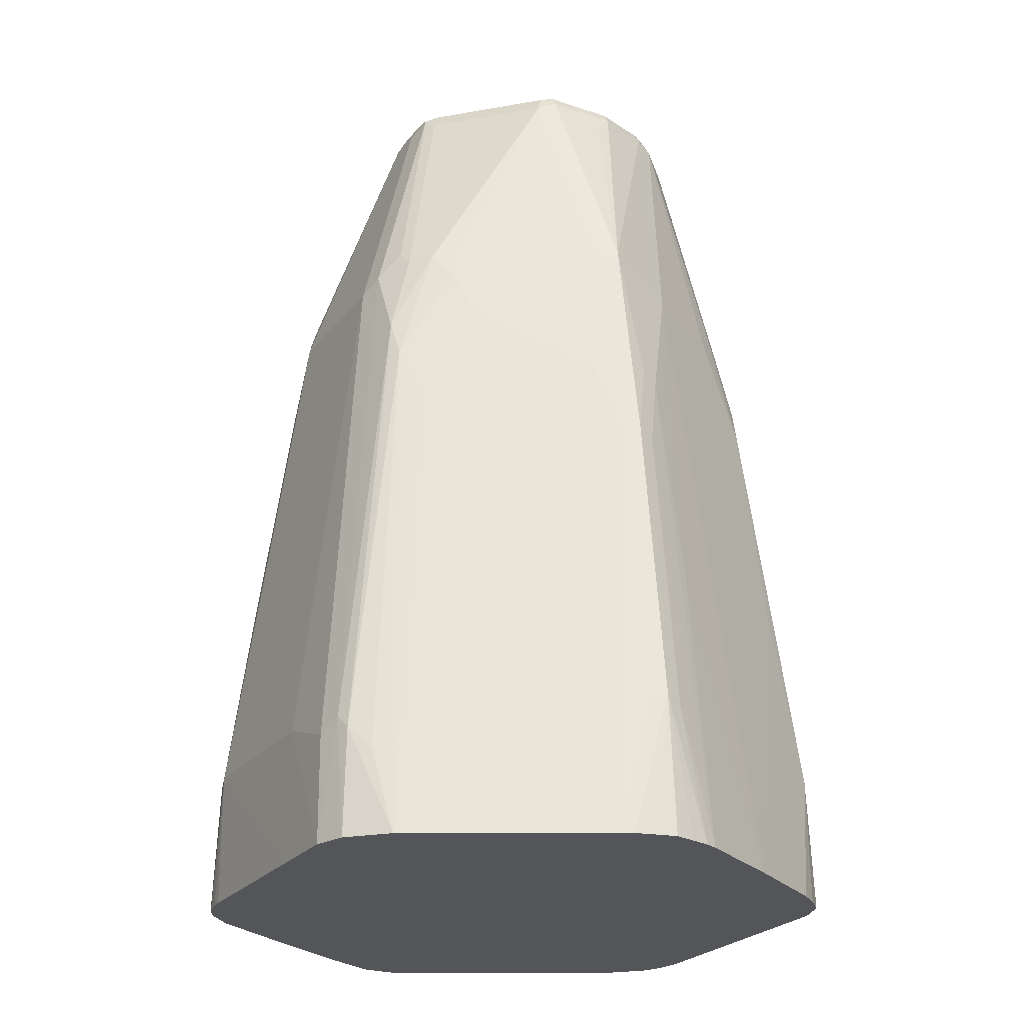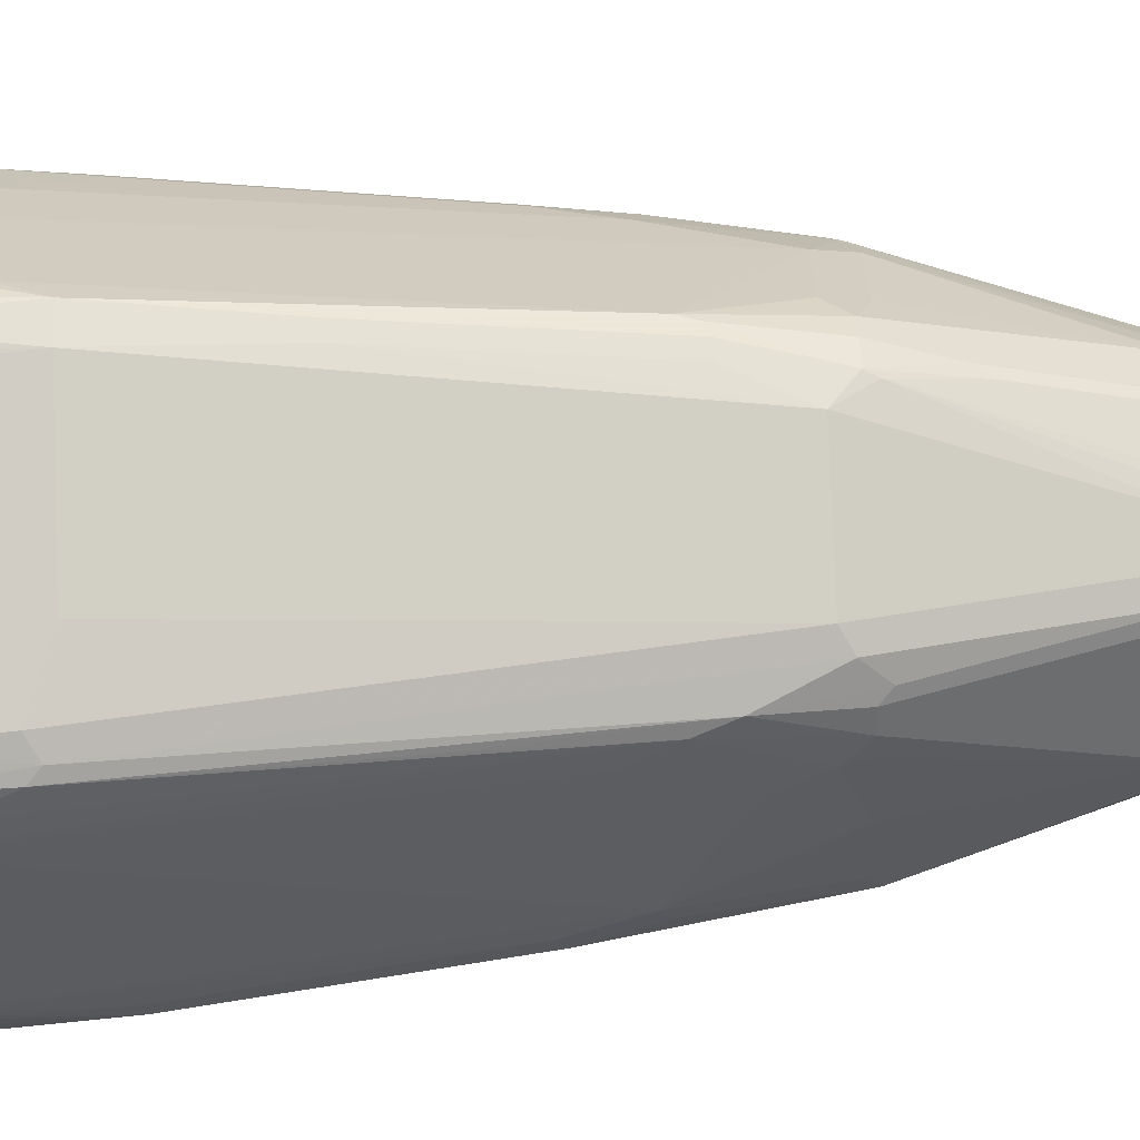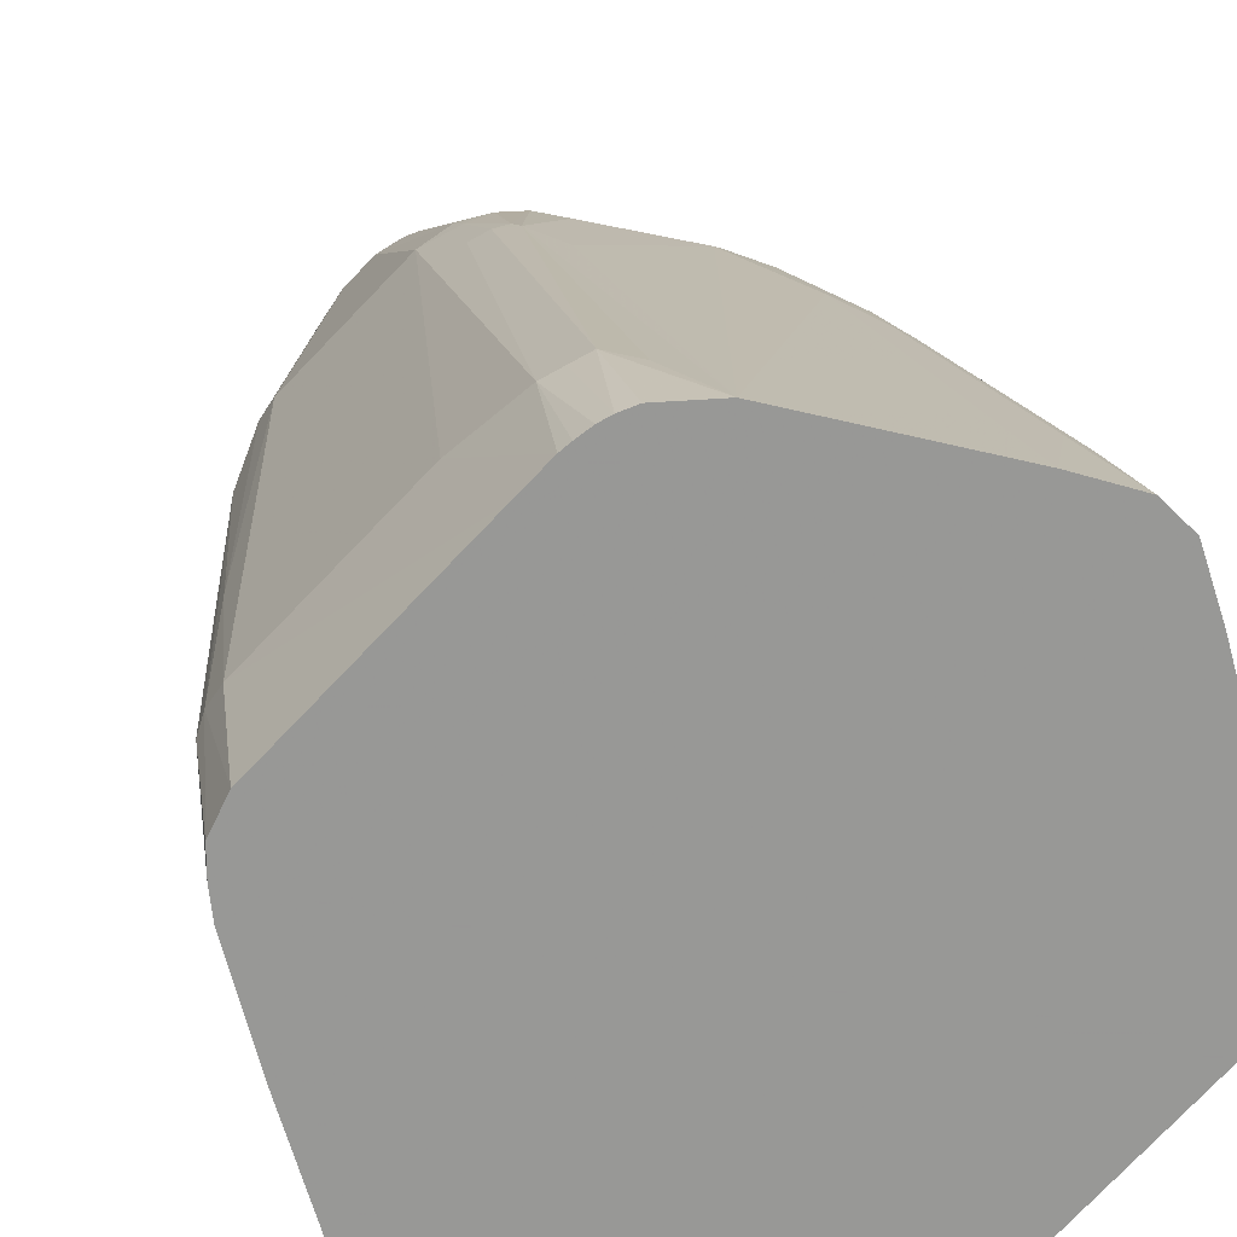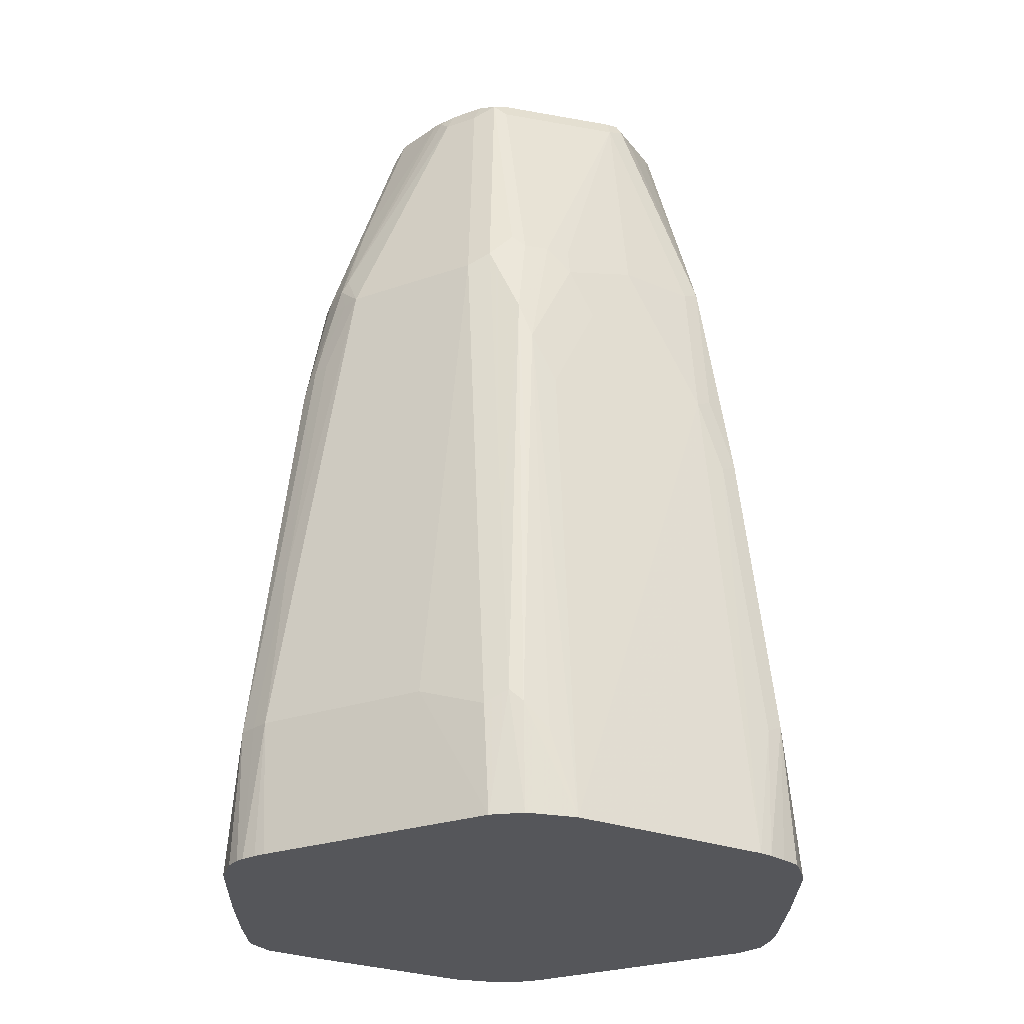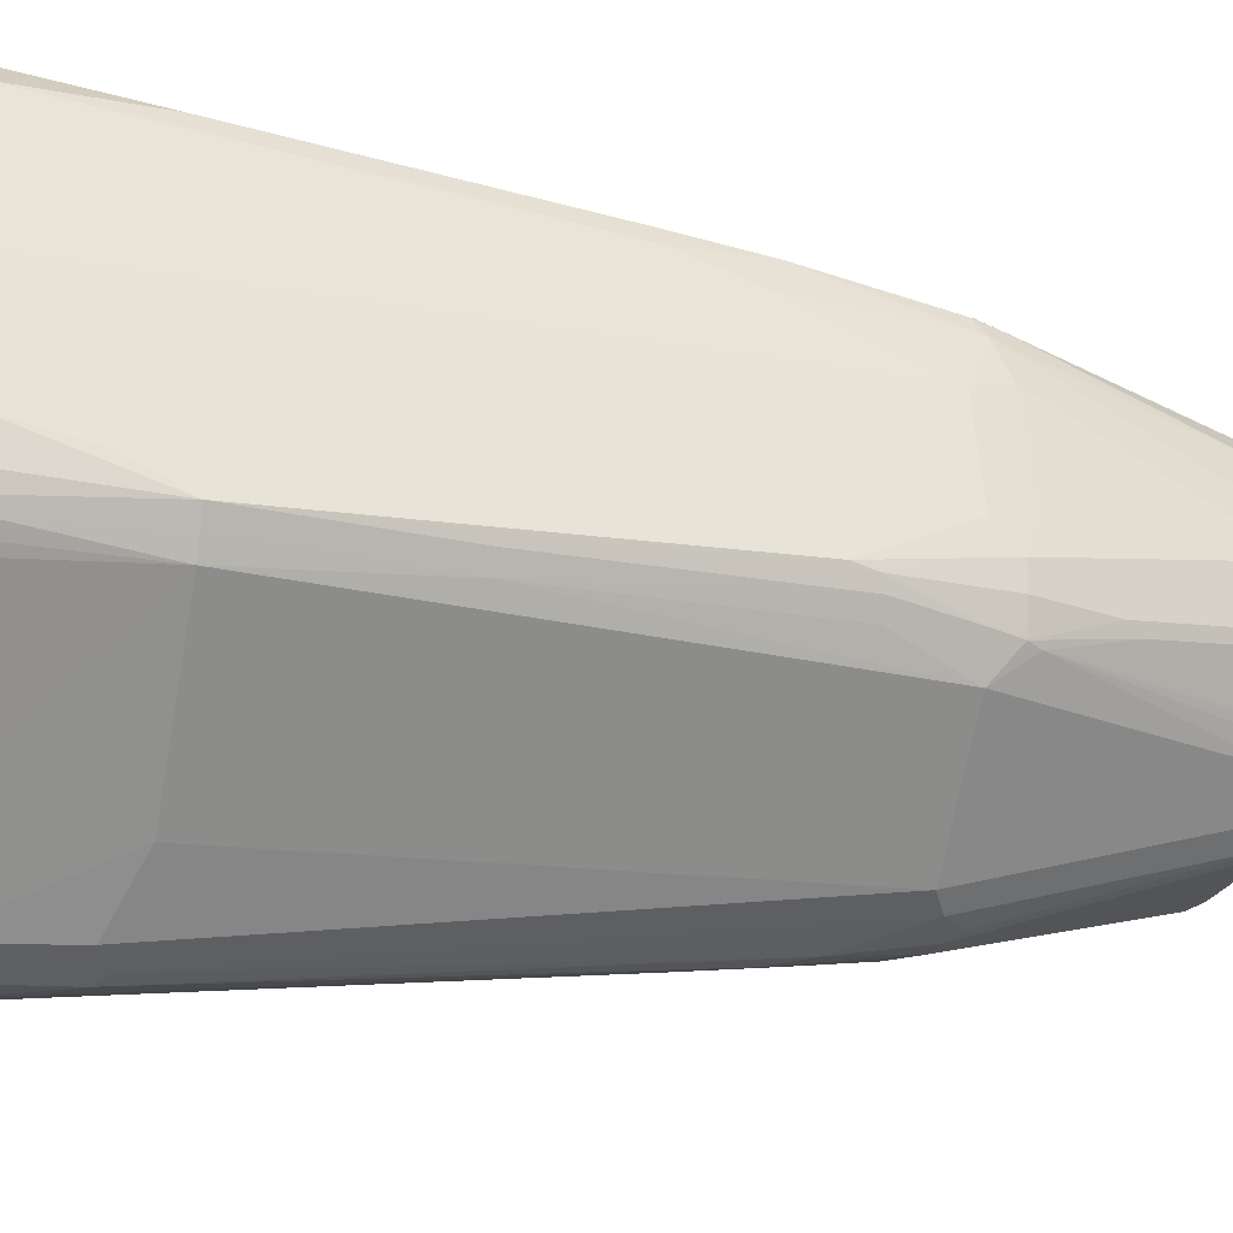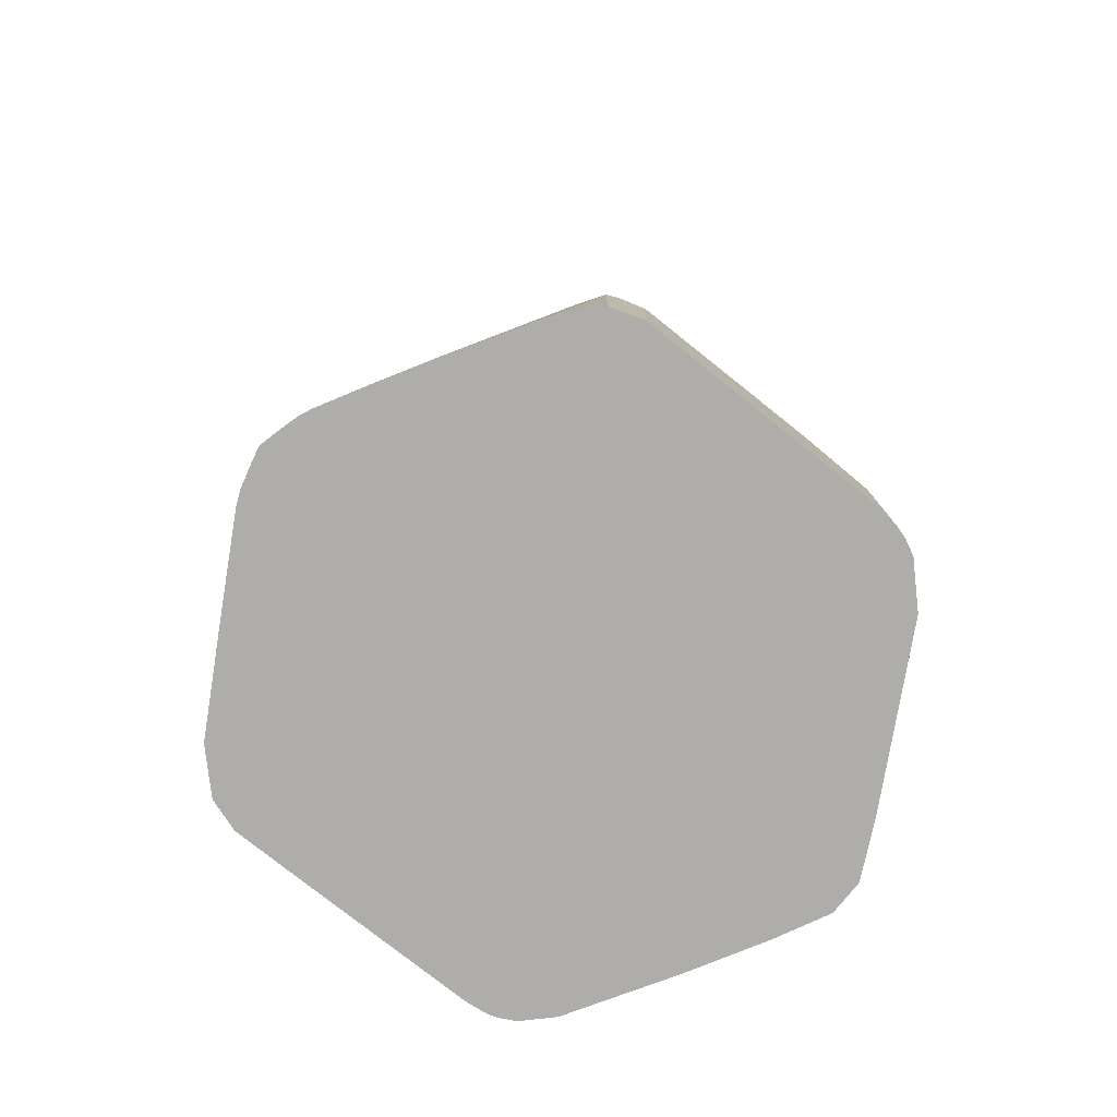
<metadata>
{"format":"obj","ext":"obj","renderer":"f3d","projection":"perspective","resolution":1024,"background":"white","views":[{"elev":-24.7,"azim":-163.9,"up":"+Y"},{"elev":-52.2,"azim":93.0,"up":"+Z"},{"elev":21.9,"azim":-10.3,"up":"+Z"},{"elev":-26.1,"azim":164.0,"up":"+Y"},{"elev":-21.4,"azim":75.2,"up":"+Z"},{"elev":-77.4,"azim":-83.6,"up":"+Y"}]}
</metadata>
<code>
v -0.2445 0.1929 0.04006
v -0.2423 0.1929 0.02001
v -0.2445 0.1929 0.06012
v -0.2406 0.3009 0.06012
v -0.2223 0.1929 -0.06012
v -0.2206 0.4412 0.04006
v -0.2328 0.1929 0.08348
v -0.2356 0.3109 0.07017
v -0.1955 0.6518 0.05011
v -0.2005 0.6217 0.04006
v -0.1804 0.4212 -0.1203
v -0.1996 0.1929 -0.1403
v -0.1604 0.7019 -0.08017
v -0.1121 0.1929 0.2047
v -0.2273 0.3009 0.08687
v -0.2156 0.4513 0.07017
v -0.1755 0.7119 0.07017
v -0.1354 0.9125 0.03006
v -0.1403 0.9025 0.02001
v -0.1804 0.722 0.04006
v -0.1804 0.722 0.02001
v -0.1804 0.7019 0
v -0.1604 0.6016 -0.1203
v -0.1804 0.3009 -0.1604
v -0.1955 0.1929 -0.1505
v -0.1604 0.5415 -0.1403
v -0.1403 0.9025 -0.02001
v -0.1537 0.7086 -0.09358
v -0.092 0.1929 0.2247
v -0.127 0.3009 0.1872
v -0.1671 0.7019 0.08687
v -0.1153 0.9125 0.07017
v -0.1228 0.9175 0.04006
v -0.1337 0.9158 0.02001
v -0.1337 0.9158 -0.02001
v -0.1537 0.6083 -0.1337
v -0.1537 0.5482 -0.1537
v -0.1738 0.3075 -0.1738
v -0.1875 0.1929 -0.1646
v -0.1337 0.9091 -0.03341
v -0.1337 0.7286 -0.1337
v -0.08558 0.1929 0.2298
v -0.08687 0.2808 0.2273
v -0.08687 0.4212 0.2072
v -0.08687 0.7019 0.1671
v -0.1069 0.9025 0.08687
v -0.1028 0.9175 0.08017
v -0.1203 0.9225 0.02001
v -0.1203 0.9225 -0.02001
v -0.1303 0.9175 -0.03006
v -0.1337 0.6083 -0.1537
v -0.1203 0.6016 -0.1604
v -0.1403 0.5415 -0.1604
v -0.1604 0.3009 -0.1804
v -0.1505 0.1929 -0.1955
v -0.1646 0.1929 -0.1875
v -0.1788 0.1929 -0.1788
v -0.1136 0.9091 -0.07352
v -0.1069 0.8957 -0.08687
v -0.08687 0.8957 -0.1069
v -0.07352 0.9091 -0.1136
v -0.1203 0.722 -0.1403
v -0.07606 0.1929 0.2365
v -0.07352 0.2808 0.234
v -0.06682 0.6417 0.1872
v -0.07352 0.7019 0.1738
v -0.06265 0.722 0.1755
v -0.08687 0.9025 0.1069
v -0.08271 0.9175 0.1002
v -0.1002 0.9225 0.06012
v -0.1002 0.9225 -0.06012
v -0.1103 0.9175 -0.07017
v 0 0.7019 -0.1804
v -0.02001 0.6618 -0.1804
v 0.02001 0.5816 -0.2005
v 0.02001 0.1929 -0.2445
v -0.06012 0.1929 -0.2223
v -0.1403 0.1929 -0.1996
v -0.06012 0.722 -0.1604
v -0.07017 0.9175 -0.1103
v -0.06012 0.9158 -0.1136
v -0.06012 0.9025 -0.1203
v -0.06782 0.1929 0.2406
v -0.06012 0.2808 0.2406
v -0.05346 0.6417 0.1939
v -0.06012 0.7019 0.1804
v -0.04006 0.722 0.1804
v -0.06012 0.9025 0.1203
v -0.06682 0.9158 0.1136
v -0.0752 0.9125 0.1103
v -0.06012 0.9225 0.1002
v -0.06012 0.9225 -0.1002
v 0.04006 0.6217 -0.2005
v 0 0.7245 -0.1755
v 0.02001 0.722 -0.1804
v 0.04006 0.2607 -0.2406
v 0.06012 0.2808 -0.2406
v 0.06012 0.1929 -0.2445
v 0.04006 0.9158 -0.1136
v 0.05011 0.9125 -0.1153
v 0.04006 0.9025 -0.1203
v -0.05629 0.1929 0.2445
v -0.01618 0.1929 0.2445
v -0.04006 0.2607 0.2406
v -0.04006 0.6217 0.2005
v -0.04341 0.6384 0.1972
v -0.02001 0.722 0.1804
v 0.04006 0.9025 0.1203
v 0.03341 0.9158 0.1136
v 0.04006 0.9225 0.1002
v 0.04006 0.9225 -0.1002
v 0.05011 0.6518 -0.1955
v 0.05011 0.4914 -0.2156
v 0.04006 0.722 -0.1804
v 0.07017 0.2908 -0.2356
v 0.08434 0.1929 -0.2324
v 0.06012 0.9175 -0.1028
v 0.06682 0.9025 -0.1069
v 0.07017 0.7119 -0.1755
v 0.05011 0.732 -0.1755
v 0.1242 0.1929 0.2044
v 0.1203 0.6016 0.1604
v 0.08017 0.7019 0.1604
v -0.02001 0.5816 0.2005
v 0 0.7019 0.1804
v -0.003303 0.7186 0.1771
v 0.06682 0.9091 0.1069
v 0.07687 0.7186 0.1571
v 0.09022 0.732 0.1504
v 0.05682 0.9192 0.09693
v 0.08017 0.9225 0.06012
v 0.08017 0.9225 -0.06012
v 0.07017 0.4312 -0.2156
v 0.08687 0.2808 -0.2273
v 0.1244 0.1929 -0.1923
v 0.127 0.3009 -0.1872
v 0.08017 0.9175 -0.08271
v 0.08687 0.9025 -0.08687
v 0.08687 0.7019 -0.1671
v 0.1693 0.1929 0.1893
v 0.1604 0.3009 0.1804
v 0.1403 0.361 0.1804
v 0.1403 0.5415 0.1604
v 0.147 0.6083 0.147
v 0.1203 0.722 0.1403
v 0.08687 0.9091 0.08687
v 0.1303 0.732 0.1303
v 0.07687 0.9192 0.07687
v 0.1002 0.9225 0.02001
v 0.1002 0.9225 -0.02001
v 0.09358 0.9158 -0.06682
v 0.08687 0.4212 -0.2072
v 0.2239 0.1929 -0.09243
v 0.2273 0.3009 -0.08687
v 0.09022 0.9125 -0.0752
v 0.1704 0.732 -0.06514
v 0.1671 0.7019 -0.08687
v 0.1893 0.1929 0.1693
v 0.1738 0.2942 0.1738
v 0.1537 0.5349 0.1537
v 0.1604 0.5415 0.1403
v 0.1604 0.6016 0.1203
v 0.1403 0.722 0.1203
v 0.1337 0.7153 0.1337
v 0.1069 0.9091 0.04676
v 0.09693 0.9192 0.03676
v 0.1136 0.9158 0.01335
v 0.1136 0.9158 -0.02671
v 0.1537 0.7955 -0.04676
v 0.2298 0.1929 -0.08558
v 0.2139 0.4412 -0.07352
v 0.234 0.3009 -0.07352
v 0.2374 0.1929 -0.07563
v 0.1755 0.722 -0.06265
v 0.1738 0.7019 -0.07352
v 0.1872 0.6417 -0.06682
v 0.2044 0.1929 0.1242
v 0.2005 0.2407 0.1203
v 0.1804 0.3009 0.1604
v 0.1804 0.4212 0.1203
v 0.1604 0.7019 0.08017
v 0.1504 0.732 0.09022
v 0.1203 0.9025 0.02001
v 0.1203 0.9025 -0.02001
v 0.1604 0.7821 -0.04006
v 0.2206 0.4412 -0.06012
v 0.1939 0.6417 -0.05346
v 0.2406 0.3009 -0.06012
v 0.2406 0.1929 -0.06907
v 0.1804 0.722 -0.04006
v 0.1804 0.7019 -0.06012
v 0.2221 0.1929 0.0617
v 0.1804 0.5215 0.08017
v 0.2005 0.6217 -0.04006
v 0.1804 0.7019 0
v 0.1571 0.7186 0.07687
v 0.1771 0.7186 -0.003303
v 0.1704 0.732 0.01
v 0.1804 0.722 -0.02001
v 0.1972 0.6384 -0.04341
v 0.2406 0.2607 -0.04006
v 0.2445 0.1929 -0.02771
v 0.2445 0.1929 -0.05629
v 0.2244 0.1929 0.05246
f 1 2 5
f 119 152 133
f 119 139 152
f 118 157 139
f 118 138 157
f 117 138 118
f 117 137 138
f 116 154 135
f 116 136 154
f 116 134 136
f 115 134 116
f 115 152 134
f 115 133 152
f 112 133 115
f 112 119 133
f 112 120 119
f 112 114 120
f 111 137 117
f 111 132 137
f 110 148 131
f 110 130 148
f 109 130 110
f 121 140 141
f 109 127 130
f 121 141 142
f 122 143 144
f 136 152 139
f 135 154 153
f 134 152 136
f 132 151 137
f 132 168 151
f 132 150 168
f 131 166 149
f 131 148 166
f 127 147 146
f 127 145 147
f 127 129 145
f 127 148 130
f 127 146 148
f 123 126 125
f 123 128 126
f 123 129 128
f 123 145 129
f 122 141 143
f 122 142 141
f 122 145 123
f 122 144 145
f 121 142 122
f 108 129 127
f 108 128 129
f 108 126 128
f 93 113 97
f 93 112 113
f 93 95 112
f 89 110 91
f 89 109 110
f 88 109 89
f 88 108 109
f 87 106 107
f 87 108 88
f 87 107 108
f 86 106 87
f 85 106 86
f 85 105 106
f 84 105 85
f 84 104 105
f 84 103 104
f 84 102 103
f 83 102 84
f 82 95 94
f 82 114 95
f 82 101 114
f 93 97 96
f 95 114 112
f 97 113 112
f 97 112 115
f 108 127 109
f 107 126 108
f 107 125 126
f 105 107 106
f 105 125 107
f 105 123 125
f 105 124 123
f 103 105 104
f 103 124 105
f 103 123 124
f 136 139 157
f 103 122 123
f 100 114 101
f 100 120 114
f 100 119 120
f 100 139 119
f 100 118 139
f 100 117 118
f 99 111 117
f 99 117 100
f 98 115 116
f 97 115 98
f 103 121 122
f 136 157 154
f 137 151 155
f 137 155 138
f 181 194 195
f 181 192 194
f 181 193 192
f 180 192 193
f 178 180 179
f 178 192 180
f 177 192 178
f 175 191 187
f 174 191 175
f 174 190 191
f 174 185 190
f 173 188 189
f 172 188 173
f 171 187 186
f 171 176 187
f 171 188 172
f 171 186 188
f 169 185 174
f 168 185 169
f 168 184 185
f 167 184 168
f 181 197 196
f 181 196 182
f 182 196 197
f 182 197 198
f 201 204 202
f 197 199 198
f 195 199 197
f 194 199 195
f 194 200 199
f 192 201 194
f 192 204 201
f 190 199 200
f 190 200 191
f 188 194 201
f 167 183 184
f 188 200 194
f 188 202 203
f 188 201 202
f 187 200 188
f 187 191 200
f 186 187 188
f 184 190 185
f 183 190 184
f 183 199 190
f 183 198 199
f 182 198 183
f 188 203 189
f 82 100 101
f 165 182 183
f 163 181 182
f 149 167 168
f 149 166 167
f 147 164 163
f 146 163 165
f 146 147 163
f 146 166 148
f 146 167 166
f 146 165 167
f 145 164 147
f 144 164 145
f 144 163 164
f 144 162 163
f 144 161 162
f 144 160 161
f 143 160 144
f 141 160 143
f 141 159 160
f 140 159 141
f 140 158 159
f 138 156 157
f 138 155 156
f 149 168 150
f 151 168 169
f 151 169 156
f 151 156 155
f 163 182 165
f 162 193 181
f 162 180 193
f 162 181 163
f 161 180 162
f 161 179 180
f 160 179 161
f 159 179 160
f 158 179 159
f 158 178 179
f 165 183 167
f 158 177 178
f 157 187 176
f 157 175 187
f 157 174 175
f 156 174 157
f 156 169 174
f 154 157 171
f 154 173 170
f 154 172 173
f 154 171 172
f 153 154 170
f 157 176 171
f 81 100 82
f 181 195 197
f 81 111 99
f 15 45 31
f 15 30 45
f 14 30 15
f 14 29 30
f 13 36 23
f 13 28 36
f 13 40 28
f 13 27 40
f 13 22 27
f 12 26 24
f 12 23 26
f 12 24 25
f 11 23 12
f 11 13 23
f 10 22 13
f 10 21 22
f 9 16 17
f 9 21 10
f 9 20 21
f 9 19 20
f 9 18 19
f 15 31 16
f 9 17 18
f 16 31 17
f 17 46 32
f 29 43 30
f 29 42 43
f 28 41 36
f 28 40 41
f 27 35 40
f 25 38 39
f 24 37 38
f 24 26 37
f 24 38 25
f 23 37 26
f 23 36 37
f 21 27 22
f 19 21 20
f 19 27 21
f 18 27 19
f 18 35 27
f 18 34 35
f 18 33 34
f 18 47 33
f 18 32 47
f 17 32 18
f 17 31 46
f 8 16 9
f 8 15 16
f 7 15 8
f 1 192 177
f 1 204 192
f 1 202 204
f 1 203 202
f 1 189 203
f 1 173 189
f 1 170 173
f 1 135 153
f 1 116 135
f 1 98 116
f 1 76 98
f 1 77 76
f 1 78 77
f 1 55 78
f 1 56 55
f 1 57 56
f 1 39 57
f 1 25 39
f 1 12 25
f 1 5 12
f 81 99 100
f 1 177 158
f 1 158 140
f 1 140 121
f 1 121 103
f 7 14 15
f 5 13 11
f 5 10 13
f 5 6 10
f 5 11 12
f 4 10 6
f 4 9 10
f 4 8 9
f 3 8 4
f 3 7 8
f 30 43 44
f 2 6 5
f 1 4 2
f 1 3 4
f 1 7 3
f 1 14 7
f 1 29 14
f 1 42 29
f 1 63 42
f 1 83 63
f 1 102 83
f 1 103 102
f 2 4 6
f 30 44 45
f 1 153 170
f 31 68 46
f 63 83 64
f 62 82 79
f 61 81 82
f 61 80 81
f 58 60 59
f 58 61 60
f 58 80 61
f 58 72 80
f 54 78 55
f 53 78 54
f 52 79 73
f 52 62 79
f 52 78 53
f 52 77 78
f 52 76 77
f 52 75 76
f 52 74 75
f 52 73 74
f 49 72 50
f 49 71 72
f 48 71 49
f 64 83 84
f 64 84 85
f 66 85 86
f 66 86 67
f 81 92 111
f 31 45 68
f 80 92 81
f 79 82 94
f 76 93 96
f 76 97 98
f 76 96 97
f 75 93 76
f 73 95 93
f 73 79 94
f 48 92 71
f 73 75 74
f 71 80 72
f 71 92 80
f 69 89 91
f 69 90 89
f 68 90 69
f 67 86 87
f 67 90 68
f 67 89 90
f 67 88 89
f 67 87 88
f 73 93 75
f 48 111 92
f 73 94 95
f 48 150 132
f 41 58 59
f 40 58 41
f 40 72 58
f 40 50 72
f 38 57 39
f 38 56 57
f 38 55 56
f 38 54 55
f 37 54 38
f 37 53 54
f 41 59 60
f 37 52 53
f 37 41 51
f 36 41 37
f 35 50 40
f 34 49 35
f 34 48 49
f 33 48 34
f 33 70 48
f 32 46 47
f 48 132 111
f 33 47 70
f 37 51 52
f 41 60 61
f 35 49 50
f 41 82 62
f 41 61 82
f 48 110 131
f 48 91 110
f 48 70 91
f 47 69 91
f 46 69 47
f 46 68 69
f 45 67 68
f 45 66 67
f 45 85 66
f 47 91 70
f 44 65 45
f 41 62 52
f 45 65 85
f 41 52 51
f 42 63 43
f 43 63 64
f 48 131 149
f 43 64 85
f 43 85 65
f 43 65 44
f 48 149 150

</code>
